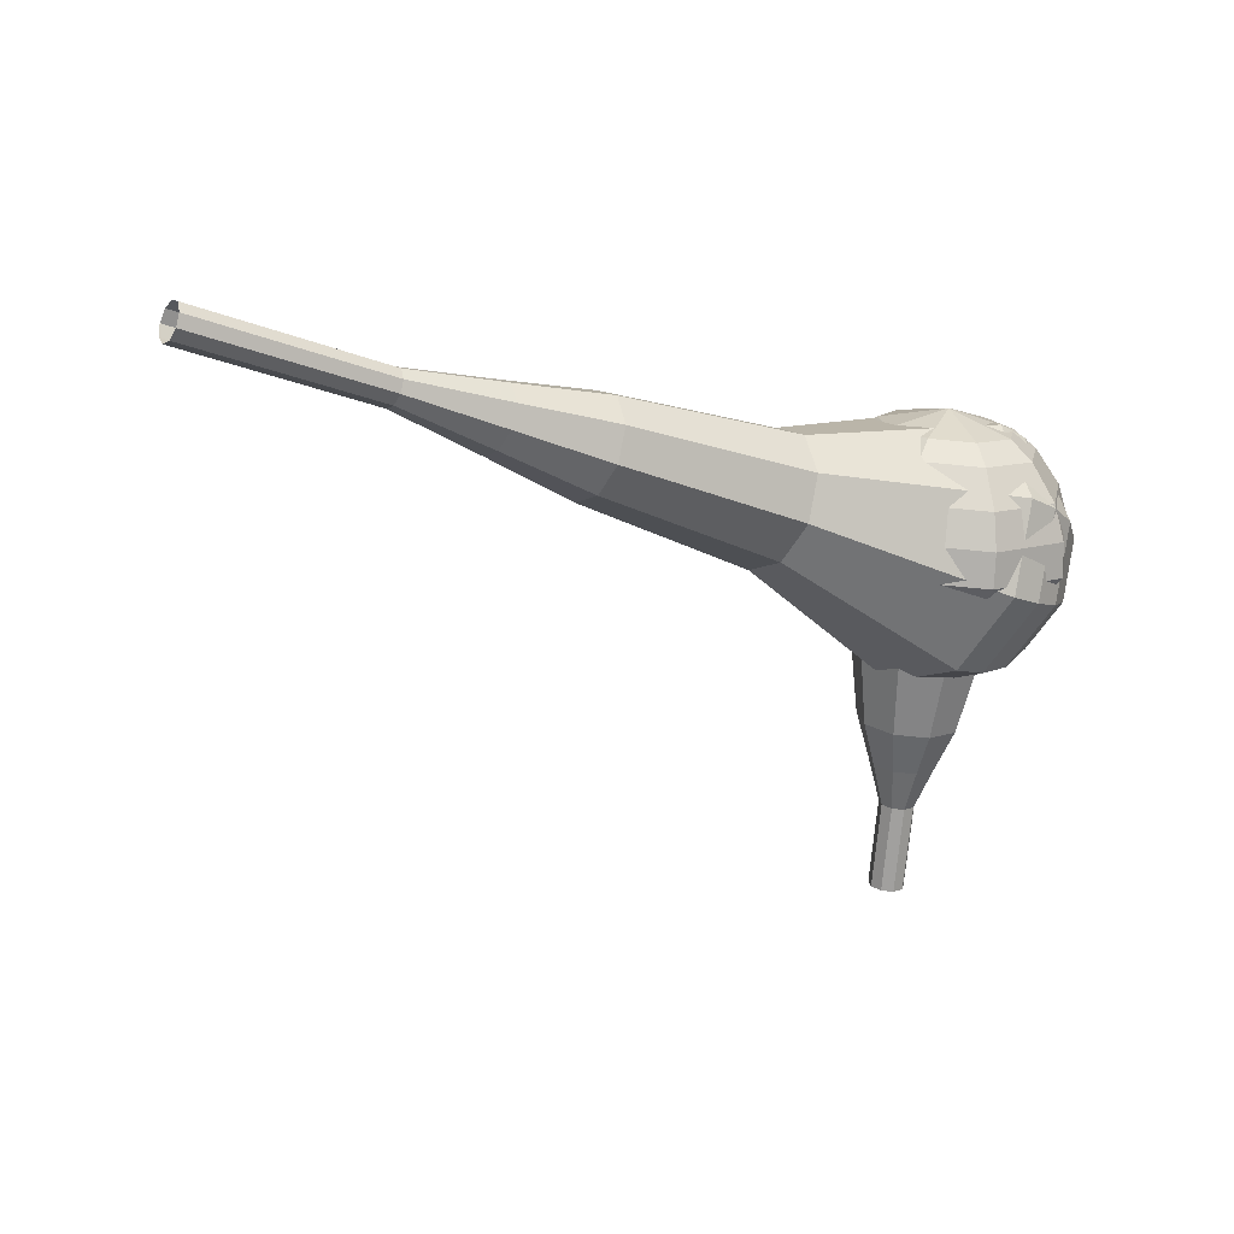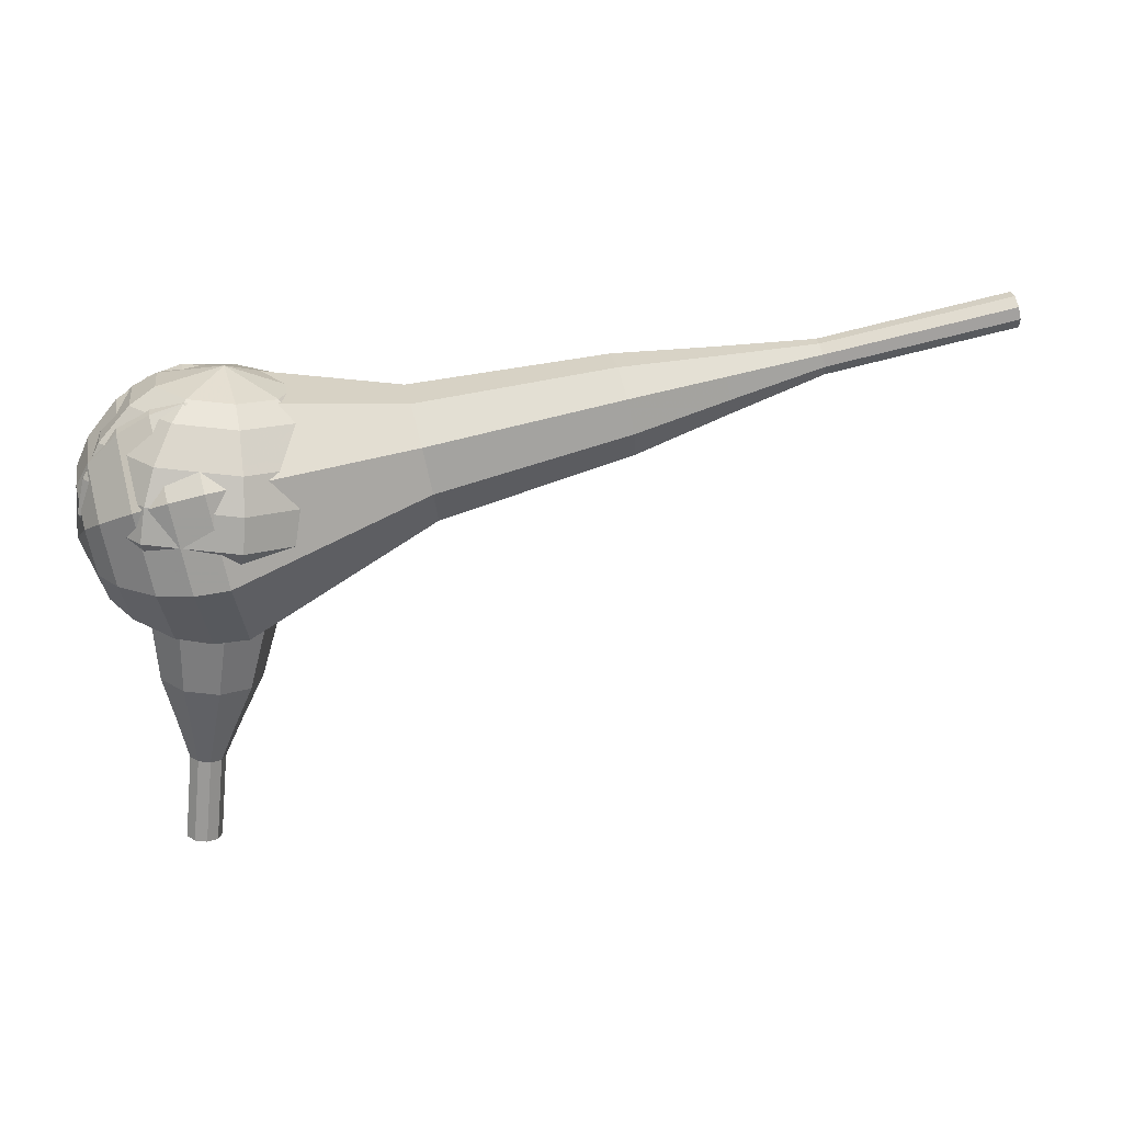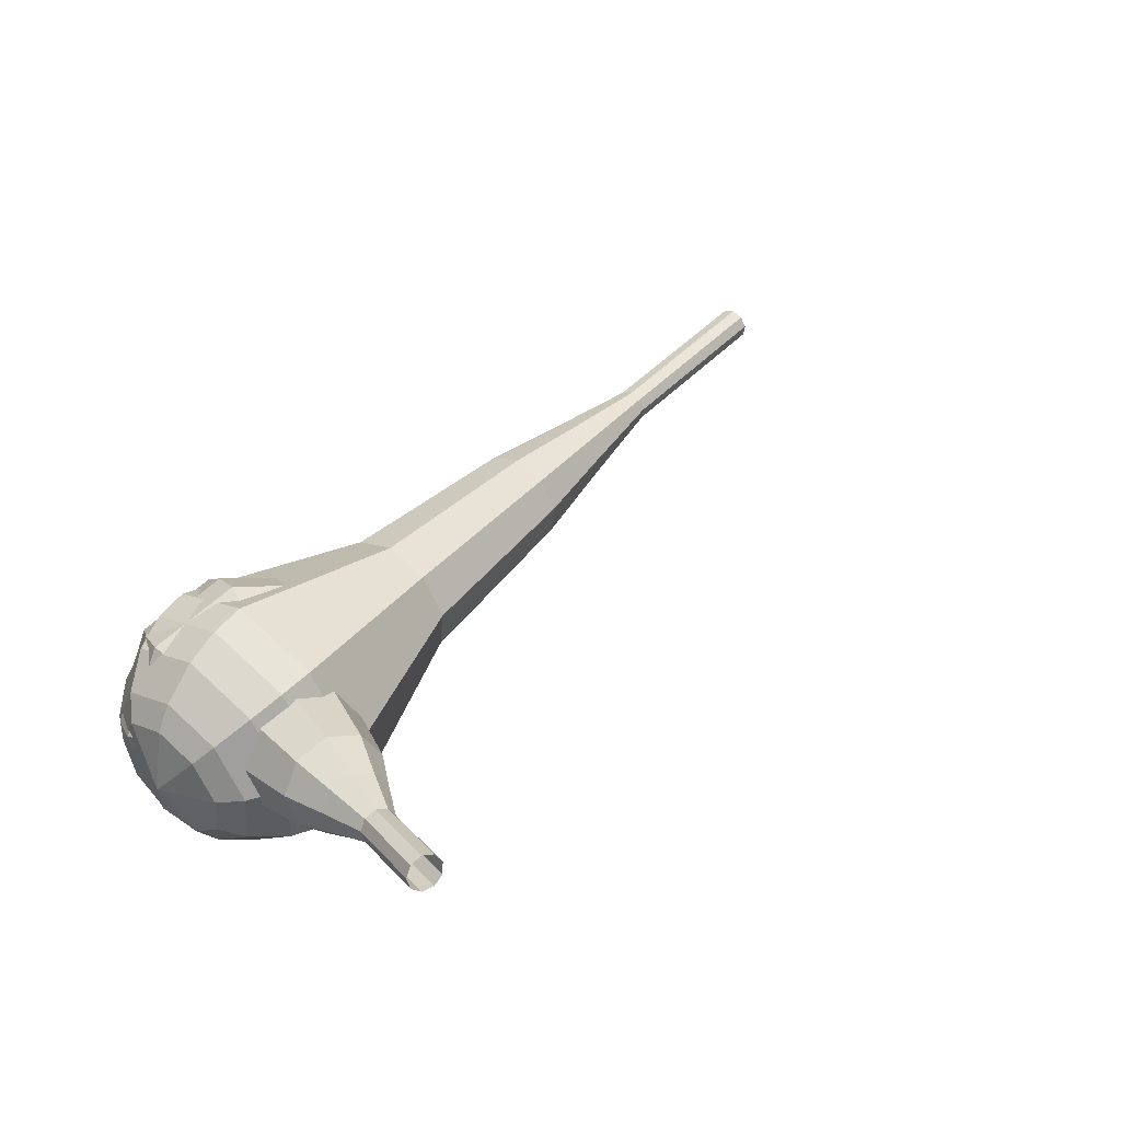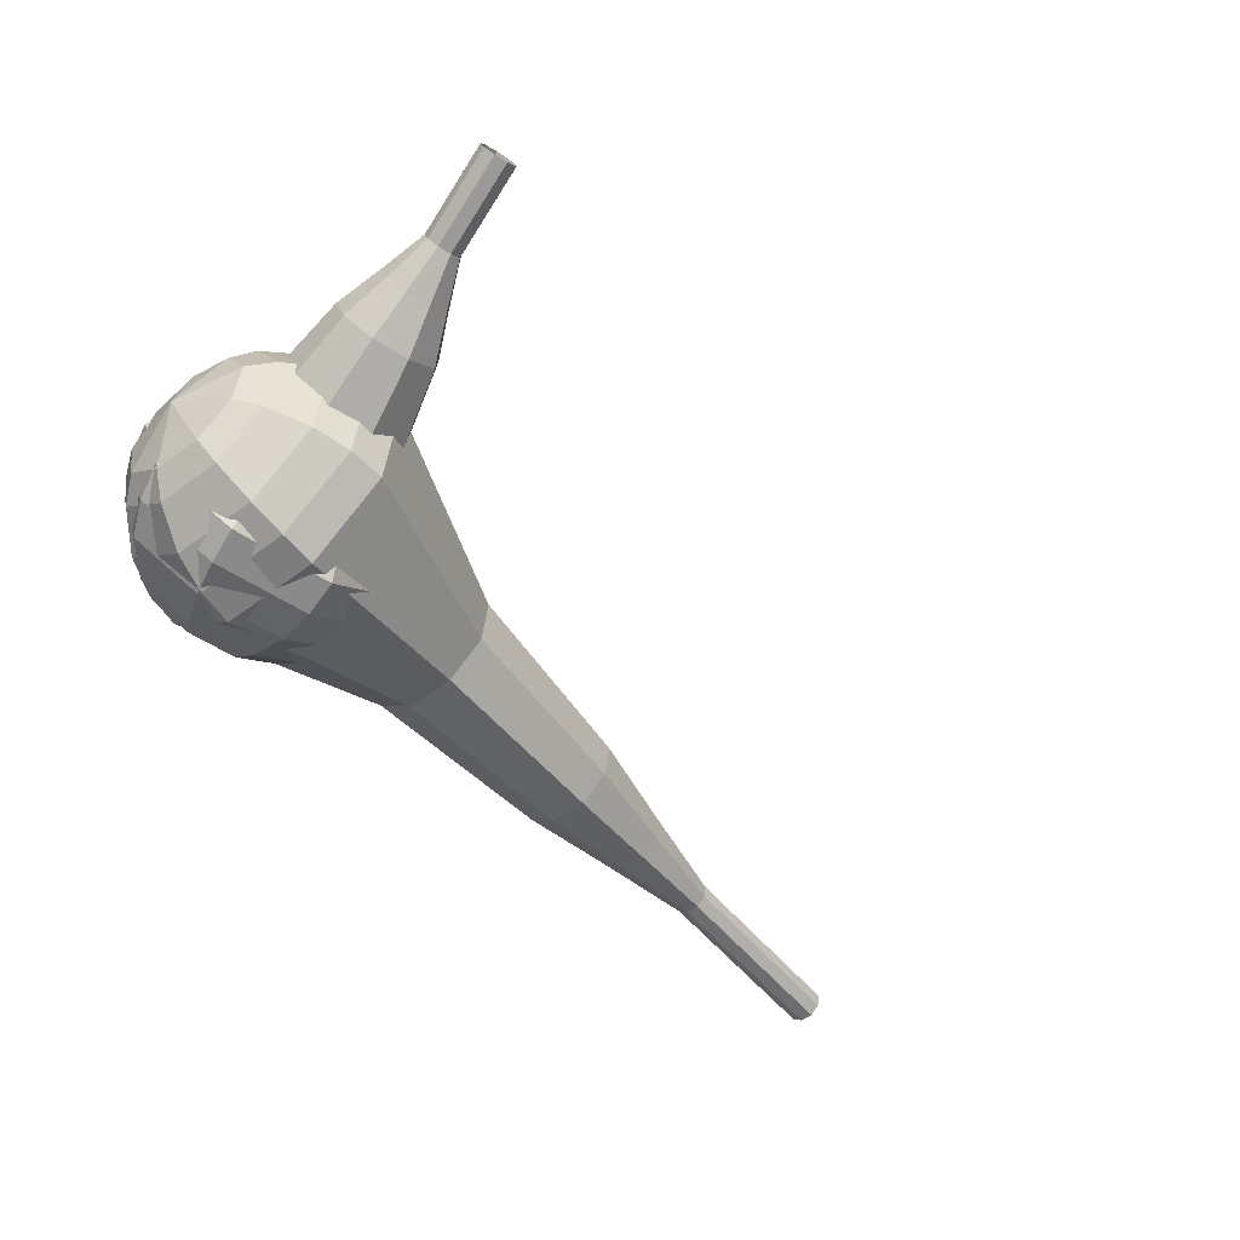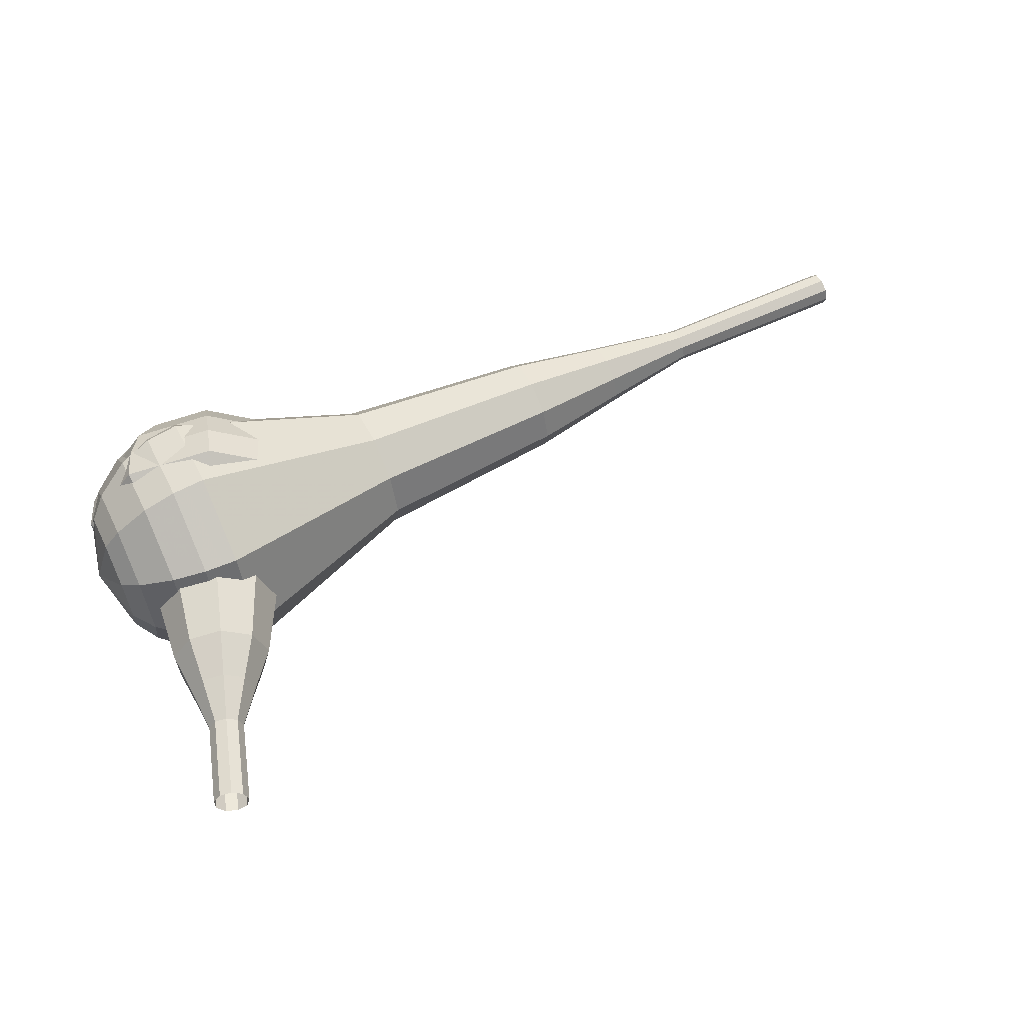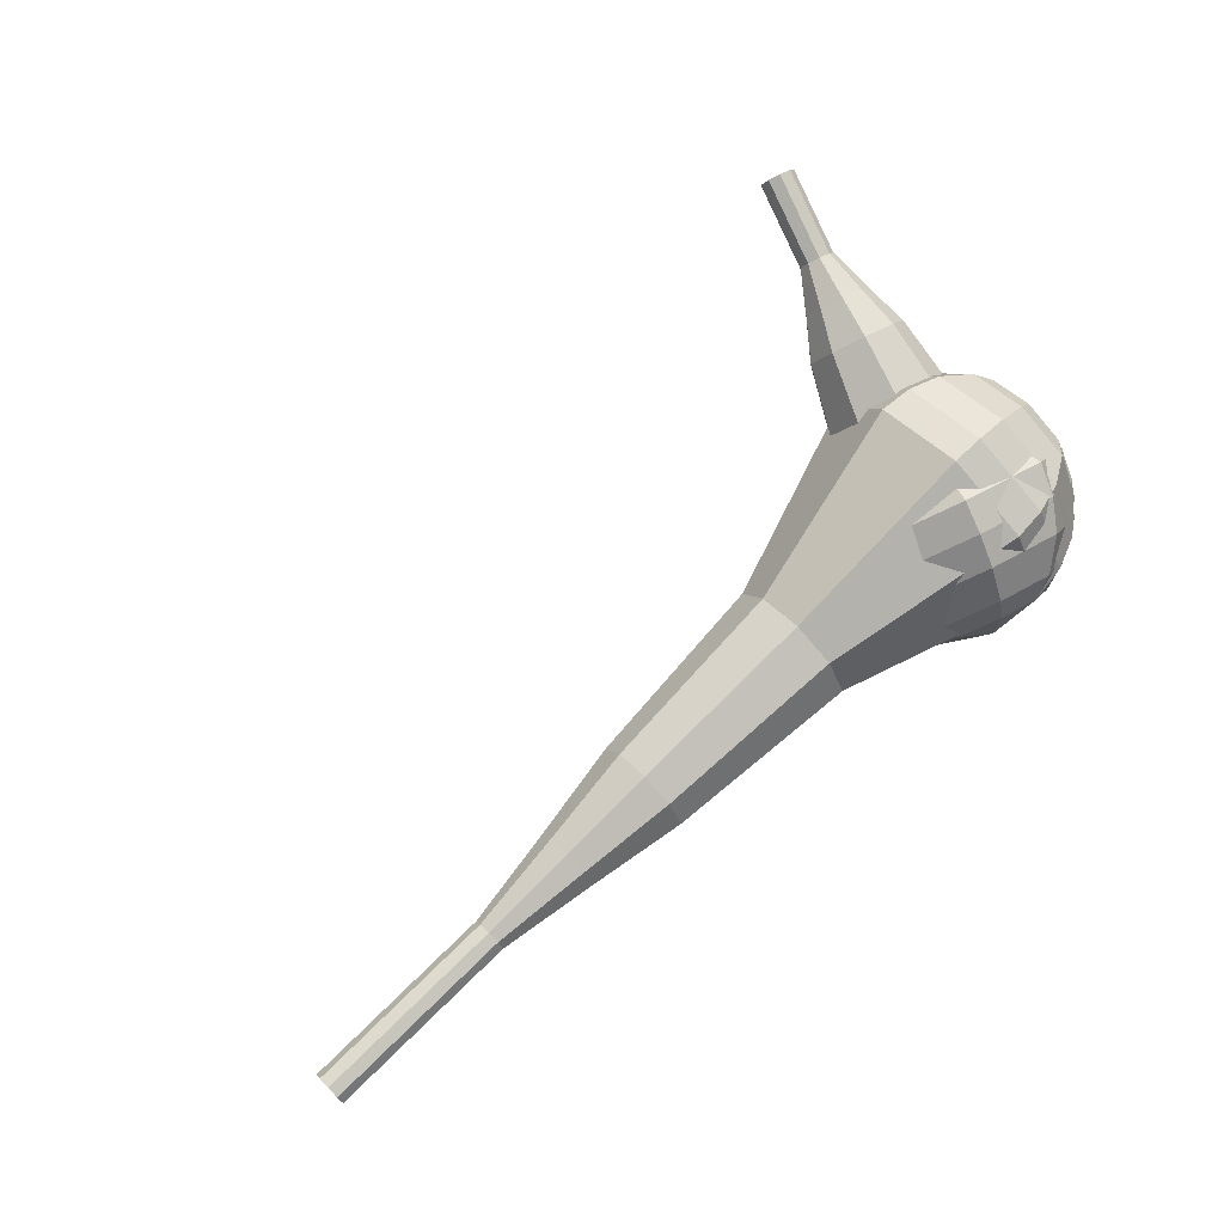
<metadata>
{"format":"obj","ext":"obj","renderer":"f3d","projection":"perspective","resolution":1024,"background":"white","views":[{"elev":-10.4,"azim":153.6,"up":"+Y"},{"elev":49.2,"azim":-4.6,"up":"+Y"},{"elev":56.1,"azim":-44.2,"up":"+Z"},{"elev":-40.8,"azim":-46.3,"up":"+Z"},{"elev":79.0,"azim":-18.7,"up":"+Z"},{"elev":60.9,"azim":142.1,"up":"+Z"}]}
</metadata>
<code>
g tube1
v 166.1 138.3 186.7
v 166 138.1 186.1
v 166 137.5 185.8
v 166.1 136.8 185.9
v 166.2 136.4 186.4
v 166.3 136.4 187.1
v 166.3 136.8 187.6
v 166.3 137.5 187.7
v 166.2 138.1 187.4
v 166.1 138.3 186.7
v 160.7 137.8 187.6
v 160.6 137.5 186.9
v 160.6 136.9 186.6
v 160.7 136.3 186.7
v 160.8 135.8 187.2
v 160.9 135.9 187.9
v 161 136.3 188.4
v 160.9 137 188.6
v 160.8 137.6 188.2
v 160.7 137.8 187.6
v 155.3 137.2 188.4
v 155.2 137 187.8
v 155.2 136.4 187.5
v 155.3 135.7 187.6
v 155.4 135.3 188.1
v 155.5 135.3 188.8
v 155.6 135.8 189.3
v 155.5 136.4 189.4
v 155.4 137 189.1
v 155.3 137.2 188.4
v 149.8 137.6 189.3
v 149.6 137.1 188.1
v 149.7 136 187.4
v 149.8 134.7 187.7
v 150.1 133.9 188.6
v 150.3 134 189.9
v 150.3 134.8 190.9
v 150.2 136.1 191.1
v 150 137.2 190.5
v 149.8 137.6 189.3
v 144.3 138 190.1
v 144.1 137.3 188.3
v 144.1 135.6 187.4
v 144.3 133.7 187.7
v 144.7 132.5 189.2
v 145 132.5 191.1
v 145.1 133.8 192.5
v 145 135.7 192.9
v 144.6 137.3 191.9
v 144.3 138 190.1
v 133.4 137.8 191.8
v 133.1 136.9 189.4
v 133.2 134.7 188.2
v 133.5 132.2 188.6
v 133.9 130.6 190.5
v 134.3 130.6 193.1
v 134.5 132.3 195
v 134.3 134.8 195.5
v 133.9 137 194.2
v 133.4 137.8 191.8
v 122.3 140.5 193.5
v 121.7 138.6 188.7
v 121.7 134.2 186.2
v 122.4 129.2 187.1
v 123.3 125.9 191
v 124.1 126 196
v 124.4 129.4 199.9
v 124 134.4 200.8
v 123.2 138.8 198.3
v 122.3 140.5 193.5
v 120.4 140 193.8
v 119.9 138.3 189.2
v 119.9 134 186.7
v 120.6 129.1 187.6
v 121.5 126 191.3
v 122.2 126.1 196.2
v 122.5 129.3 200
v 122.1 134.2 200.9
v 121.3 138.4 198.4
v 120.4 140 193.8
v 118.7 139.1 194.1
v 118.2 137.5 190
v 118.2 133.7 187.8
v 118.8 129.3 188.5
v 119.6 126.5 191.9
v 120.3 126.6 196.3
v 120.5 129.5 199.6
v 120.2 133.9 200.4
v 119.5 137.6 198.2
v 118.7 139.1 194.1
v 117 137.4 194.4
v 116.6 136.2 191.2
v 116.6 133.2 189.5
v 117.1 129.9 190.1
v 117.7 127.8 192.7
v 118.2 127.8 196
v 118.4 130 198.6
v 118.1 133.4 199.2
v 117.6 136.3 197.5
v 117 137.4 194.4
v 116.2 136 194.5
v 115.9 135.1 192.2
v 115.9 132.9 191
v 116.2 130.5 191.4
v 116.7 128.9 193.3
v 117.1 129 195.7
v 117.2 130.6 197.6
v 117 133 198
v 116.6 135.2 196.8
v 116.2 136 194.5
v 115.6 132.3 194.7
v 115.6 132.3 194.7
v 115.6 132.3 194.7
v 115.6 132.3 194.7
v 115.6 132.3 194.7
v 115.6 132.3 194.7
v 115.6 132.3 194.7
v 115.6 132.3 194.7
v 115.6 132.3 194.7
v 115.6 132.3 194.7
f 1 2 12
f 12 11 1
f 2 3 13
f 13 12 2
f 3 4 14
f 14 13 3
f 4 5 15
f 15 14 4
f 5 6 16
f 16 15 5
f 6 7 17
f 17 16 6
f 7 8 18
f 18 17 7
f 8 9 19
f 19 18 8
f 9 10 20
f 20 19 9
f 11 12 22
f 22 21 11
f 12 13 23
f 23 22 12
f 13 14 24
f 24 23 13
f 14 15 25
f 25 24 14
f 15 16 26
f 26 25 15
f 16 17 27
f 27 26 16
f 17 18 28
f 28 27 17
f 18 19 29
f 29 28 18
f 19 20 30
f 30 29 19
f 21 22 32
f 32 31 21
f 22 23 33
f 33 32 22
f 23 24 34
f 34 33 23
f 24 25 35
f 35 34 24
f 25 26 36
f 36 35 25
f 26 27 37
f 37 36 26
f 27 28 38
f 38 37 27
f 28 29 39
f 39 38 28
f 29 30 40
f 40 39 29
f 31 32 42
f 42 41 31
f 32 33 43
f 43 42 32
f 33 34 44
f 44 43 33
f 34 35 45
f 45 44 34
f 35 36 46
f 46 45 35
f 36 37 47
f 47 46 36
f 37 38 48
f 48 47 37
f 38 39 49
f 49 48 38
f 39 40 50
f 50 49 39
f 41 42 52
f 52 51 41
f 42 43 53
f 53 52 42
f 43 44 54
f 54 53 43
f 44 45 55
f 55 54 44
f 45 46 56
f 56 55 45
f 46 47 57
f 57 56 46
f 47 48 58
f 58 57 47
f 48 49 59
f 59 58 48
f 49 50 60
f 60 59 49
f 51 52 62
f 62 61 51
f 52 53 63
f 63 62 52
f 53 54 64
f 64 63 53
f 54 55 65
f 65 64 54
f 55 56 66
f 66 65 55
f 56 57 67
f 67 66 56
f 57 58 68
f 68 67 57
f 58 59 69
f 69 68 58
f 59 60 70
f 70 69 59
f 61 62 72
f 72 71 61
f 62 63 73
f 73 72 62
f 63 64 74
f 74 73 63
f 64 65 75
f 75 74 64
f 65 66 76
f 76 75 65
f 66 67 77
f 77 76 66
f 67 68 78
f 78 77 67
f 68 69 79
f 79 78 68
f 69 70 80
f 80 79 69
f 71 72 82
f 82 81 71
f 72 73 83
f 83 82 72
f 73 74 84
f 84 83 73
f 74 75 85
f 85 84 74
f 75 76 86
f 86 85 75
f 76 77 87
f 87 86 76
f 77 78 88
f 88 87 77
f 78 79 89
f 89 88 78
f 79 80 90
f 90 89 79
f 81 82 92
f 92 91 81
f 82 83 93
f 93 92 82
f 83 84 94
f 94 93 83
f 84 85 95
f 95 94 84
f 85 86 96
f 96 95 85
f 86 87 97
f 97 96 86
f 87 88 98
f 98 97 87
f 88 89 99
f 99 98 88
f 89 90 100
f 100 99 89
f 91 92 102
f 102 101 91
f 92 93 103
f 103 102 92
f 93 94 104
f 104 103 93
f 94 95 105
f 105 104 94
f 95 96 106
f 106 105 95
f 96 97 107
f 107 106 96
f 97 98 108
f 108 107 97
f 98 99 109
f 109 108 98
f 99 100 110
f 110 109 99
f 101 102 112
f 112 111 101
f 102 103 113
f 113 112 102
f 103 104 114
f 114 113 103
f 104 105 115
f 115 114 104
f 105 106 116
f 116 115 105
f 106 107 117
f 117 116 106
f 107 108 118
f 118 117 107
f 108 109 119
f 119 118 108
f 109 110 120
f 120 119 109
v 121.3 115.7 202.6
v 121.1 115.4 202
v 120.5 115.3 201.7
v 119.8 115.5 201.8
v 119.4 115.8 202.3
v 119.4 116.1 202.9
v 119.9 116.3 203.3
v 120.6 116.2 203.4
v 121.2 116 203.1
v 121.3 115.7 202.6
v 121.7 117.8 201.4
v 121.4 117.6 200.9
v 120.8 117.5 200.6
v 120.1 117.6 200.7
v 119.7 117.9 201.1
v 119.8 118.3 201.7
v 120.2 118.4 202.2
v 120.9 118.4 202.3
v 121.5 118.1 202
v 121.7 117.8 201.4
v 122 120 200.3
v 121.7 119.7 199.7
v 121.1 119.6 199.4
v 120.5 119.8 199.5
v 120.1 120.1 200
v 120.1 120.4 200.6
v 120.6 120.6 201.1
v 121.3 120.5 201.2
v 121.8 120.3 200.9
v 122 120 200.3
v 123.2 122 199.2
v 122.7 121.5 198.1
v 121.5 121.4 197.5
v 120.3 121.7 197.7
v 119.6 122.2 198.6
v 119.6 122.8 199.7
v 120.5 123.1 200.6
v 121.8 123.1 200.8
v 122.8 122.6 200.2
v 123.2 122 199.2
v 124.5 124 198
v 123.7 123.3 196.4
v 122 123.1 195.6
v 120.1 123.5 195.9
v 119 124.4 197.2
v 119.1 125.2 198.9
v 120.5 125.7 200.2
v 122.4 125.6 200.5
v 123.9 124.9 199.6
v 124.5 124 198
v 126 128.1 195.8
v 125 127.2 193.6
v 122.7 126.9 192.5
v 120.3 127.5 192.9
v 118.8 128.7 194.6
v 118.9 129.8 196.9
v 120.7 130.5 198.6
v 123.2 130.3 199
v 125.3 129.4 197.9
v 126 128.1 195.8
v 130.4 131.9 193.5
v 128.3 129.9 189.2
v 123.8 129.4 187
v 118.8 130.6 187.7
v 115.9 132.9 191.2
v 116.2 135.2 195.8
v 119.8 136.5 199.3
v 124.8 136.2 200
v 129 134.3 197.8
v 130.4 131.9 193.5
v 130.4 133.5 192.6
v 128.4 131.7 188.5
v 124 131.2 186.3
v 119.2 132.3 187.1
v 116.3 134.5 190.4
v 116.7 136.8 194.8
v 120.1 138.1 198.2
v 125 137.7 199
v 129.1 135.9 196.8
v 130.4 133.5 192.6
v 129.9 135.3 191.8
v 128.1 133.6 188.1
v 124.2 133.2 186.1
v 119.9 134.2 186.8
v 117.3 136.2 189.8
v 117.6 138.2 193.7
v 120.7 139.4 196.8
v 125.1 139 197.4
v 128.7 137.4 195.5
v 129.9 135.3 191.8
v 128.7 137.2 190.9
v 127.3 135.9 188.1
v 124.3 135.6 186.6
v 121 136.3 187.1
v 119 137.9 189.4
v 119.3 139.4 192.4
v 121.6 140.3 194.7
v 125 140 195.2
v 127.7 138.8 193.7
v 128.7 137.2 190.9
v 127.5 138.2 190.5
v 126.5 137.3 188.4
v 124.3 137 187.3
v 121.9 137.6 187.7
v 120.4 138.7 189.4
v 120.6 139.8 191.6
v 122.3 140.5 193.3
v 124.8 140.3 193.6
v 126.8 139.4 192.5
v 127.5 138.2 190.5
v 124 139.6 190
v 124 139.6 190
v 124 139.6 190
v 124 139.6 190
v 124 139.6 190
v 124 139.6 190
v 124 139.6 190
v 124 139.6 190
v 124 139.6 190
v 124 139.6 190
f 121 122 132
f 132 131 121
f 122 123 133
f 133 132 122
f 123 124 134
f 134 133 123
f 124 125 135
f 135 134 124
f 125 126 136
f 136 135 125
f 126 127 137
f 137 136 126
f 127 128 138
f 138 137 127
f 128 129 139
f 139 138 128
f 129 130 140
f 140 139 129
f 131 132 142
f 142 141 131
f 132 133 143
f 143 142 132
f 133 134 144
f 144 143 133
f 134 135 145
f 145 144 134
f 135 136 146
f 146 145 135
f 136 137 147
f 147 146 136
f 137 138 148
f 148 147 137
f 138 139 149
f 149 148 138
f 139 140 150
f 150 149 139
f 141 142 152
f 152 151 141
f 142 143 153
f 153 152 142
f 143 144 154
f 154 153 143
f 144 145 155
f 155 154 144
f 145 146 156
f 156 155 145
f 146 147 157
f 157 156 146
f 147 148 158
f 158 157 147
f 148 149 159
f 159 158 148
f 149 150 160
f 160 159 149
f 151 152 162
f 162 161 151
f 152 153 163
f 163 162 152
f 153 154 164
f 164 163 153
f 154 155 165
f 165 164 154
f 155 156 166
f 166 165 155
f 156 157 167
f 167 166 156
f 157 158 168
f 168 167 157
f 158 159 169
f 169 168 158
f 159 160 170
f 170 169 159
f 161 162 172
f 172 171 161
f 162 163 173
f 173 172 162
f 163 164 174
f 174 173 163
f 164 165 175
f 175 174 164
f 165 166 176
f 176 175 165
f 166 167 177
f 177 176 166
f 167 168 178
f 178 177 167
f 168 169 179
f 179 178 168
f 169 170 180
f 180 179 169
f 171 172 182
f 182 181 171
f 172 173 183
f 183 182 172
f 173 174 184
f 184 183 173
f 174 175 185
f 185 184 174
f 175 176 186
f 186 185 175
f 176 177 187
f 187 186 176
f 177 178 188
f 188 187 177
f 178 179 189
f 189 188 178
f 179 180 190
f 190 189 179
f 181 182 192
f 192 191 181
f 182 183 193
f 193 192 182
f 183 184 194
f 194 193 183
f 184 185 195
f 195 194 184
f 185 186 196
f 196 195 185
f 186 187 197
f 197 196 186
f 187 188 198
f 198 197 187
f 188 189 199
f 199 198 188
f 189 190 200
f 200 199 189
f 191 192 202
f 202 201 191
f 192 193 203
f 203 202 192
f 193 194 204
f 204 203 193
f 194 195 205
f 205 204 194
f 195 196 206
f 206 205 195
f 196 197 207
f 207 206 196
f 197 198 208
f 208 207 197
f 198 199 209
f 209 208 198
f 199 200 210
f 210 209 199
f 201 202 212
f 212 211 201
f 202 203 213
f 213 212 202
f 203 204 214
f 214 213 203
f 204 205 215
f 215 214 204
f 205 206 216
f 216 215 205
f 206 207 217
f 217 216 206
f 207 208 218
f 218 217 207
f 208 209 219
f 219 218 208
f 209 210 220
f 220 219 209
f 211 212 222
f 222 221 211
f 212 213 223
f 223 222 212
f 213 214 224
f 224 223 213
f 214 215 225
f 225 224 214
f 215 216 226
f 226 225 215
f 216 217 227
f 227 226 216
f 217 218 228
f 228 227 217
f 218 219 229
f 229 228 218
f 219 220 230
f 230 229 219
f 221 222 232
f 232 231 221
f 222 223 233
f 233 232 222
f 223 224 234
f 234 233 223
f 224 225 235
f 235 234 224
f 225 226 236
f 236 235 225
f 226 227 237
f 237 236 226
f 227 228 238
f 238 237 227
f 228 229 239
f 239 238 228
f 229 230 240
f 240 239 229
g

</code>
